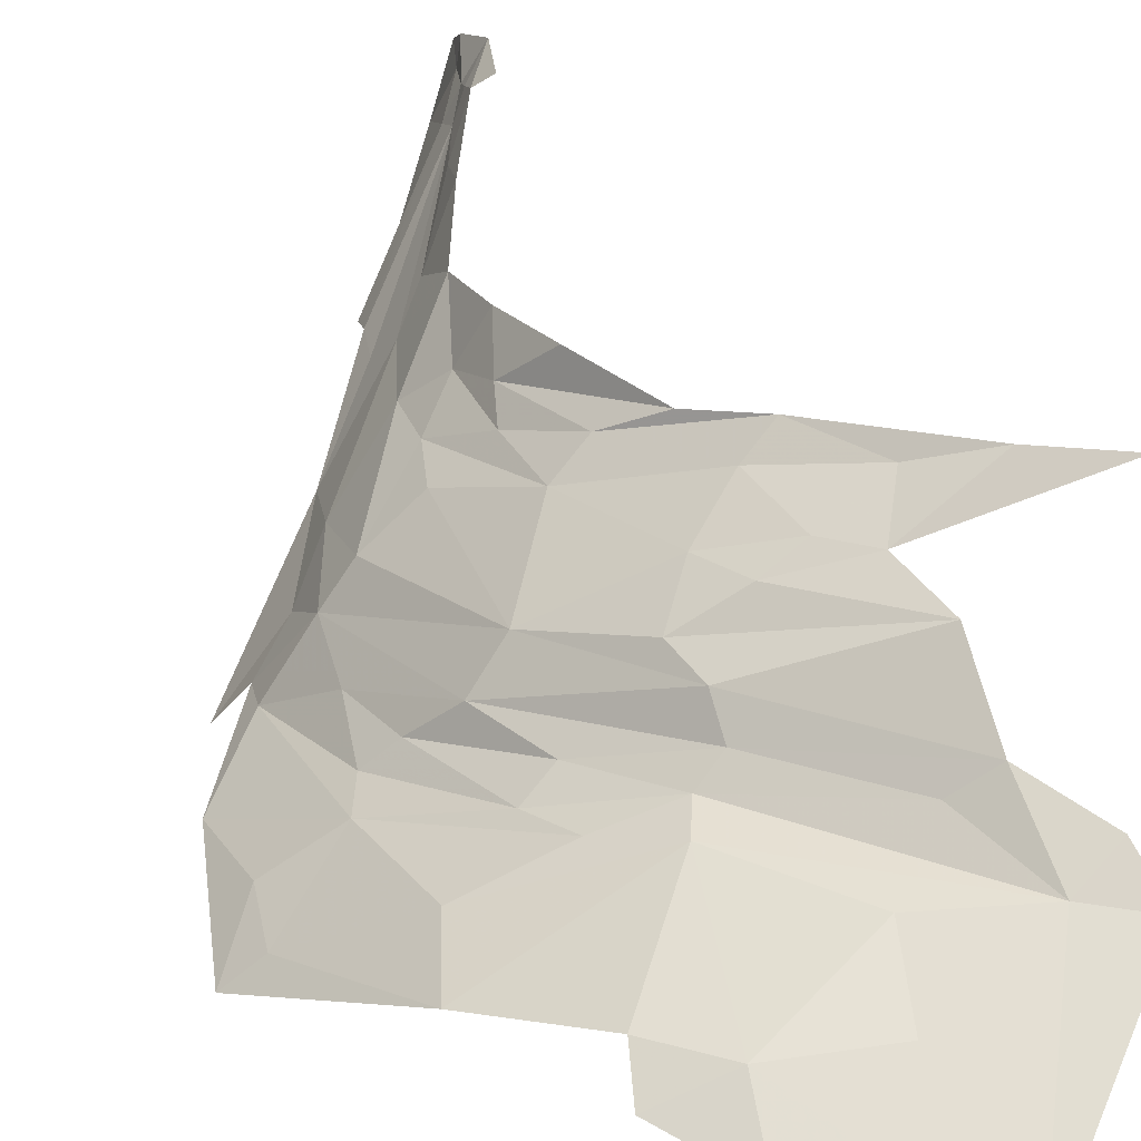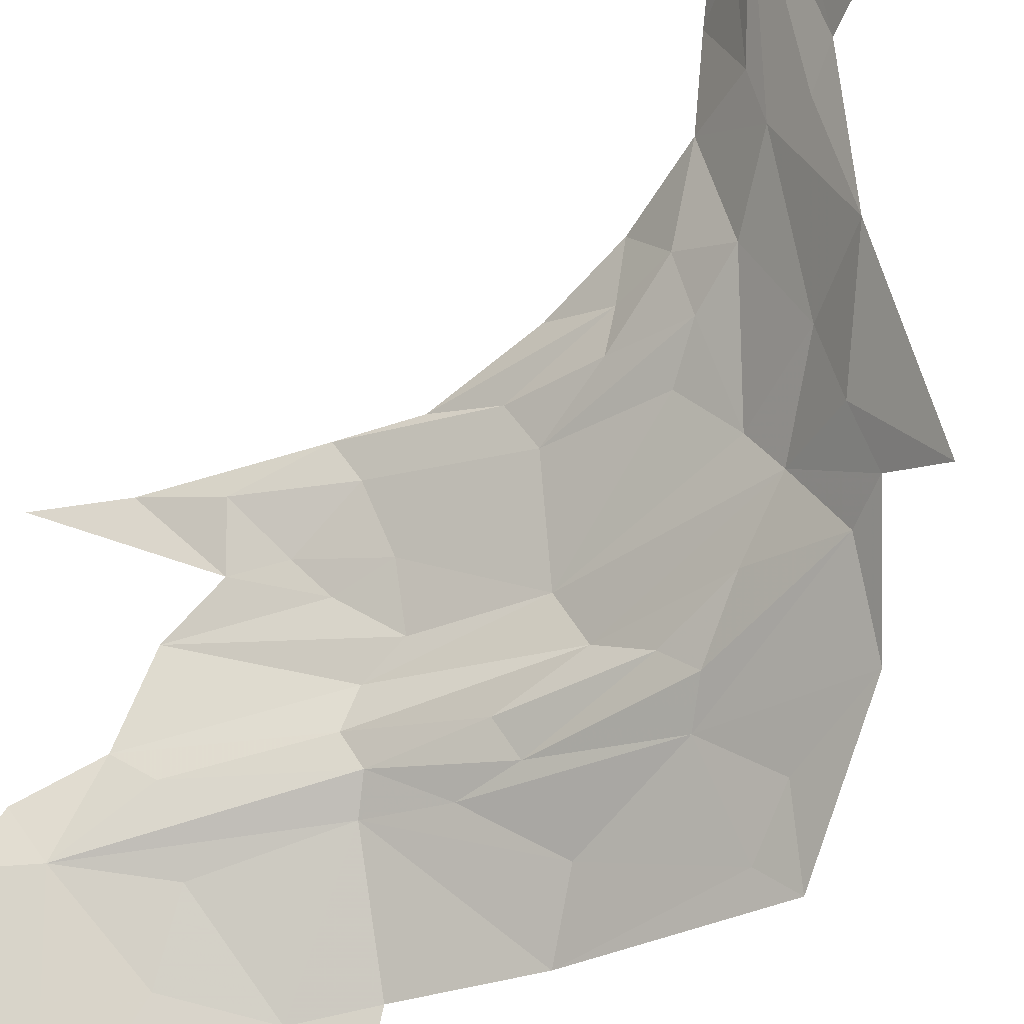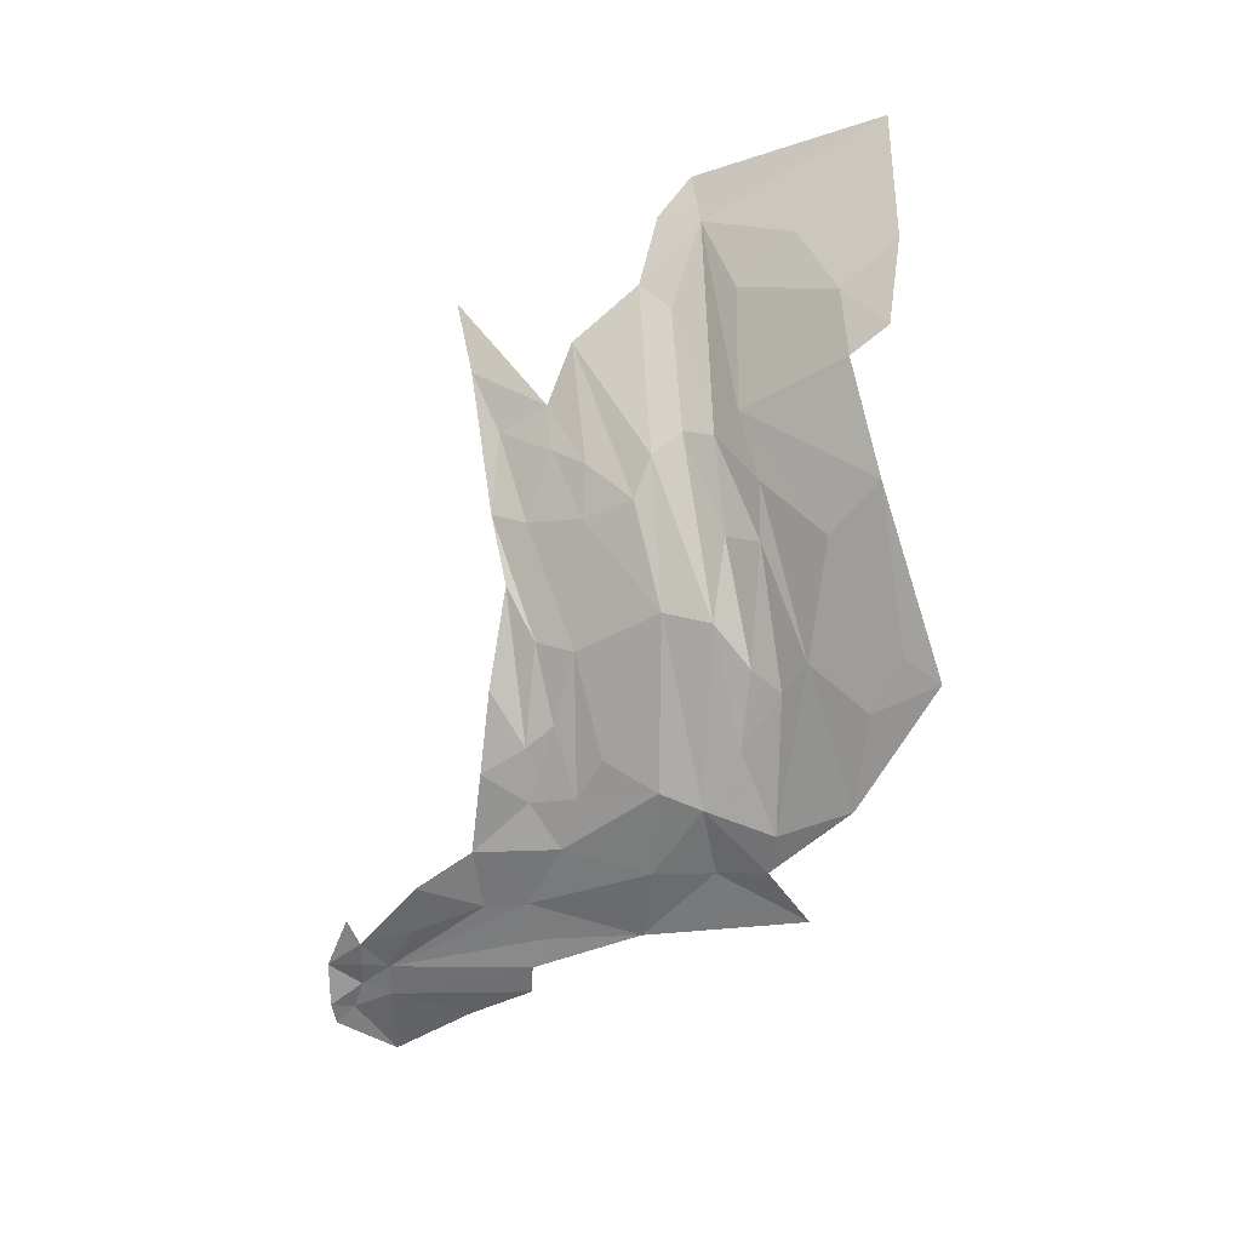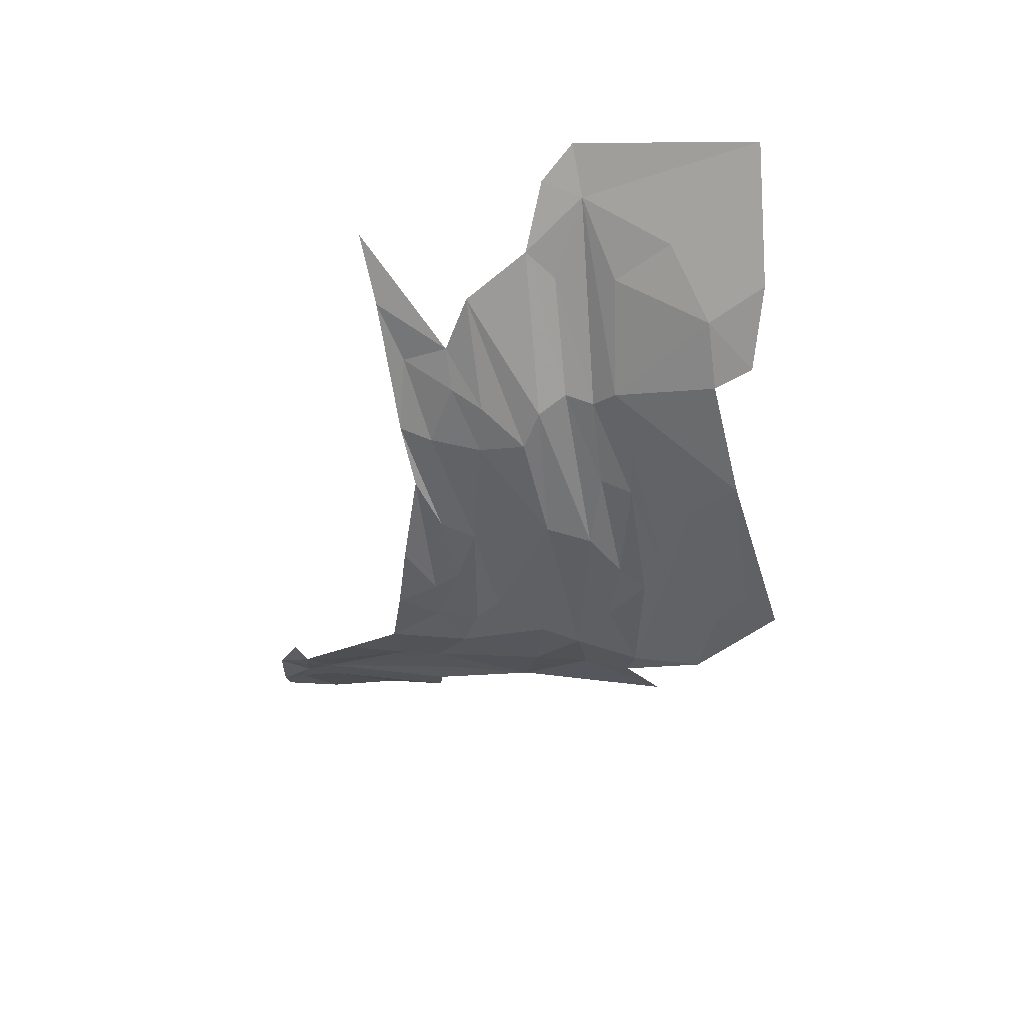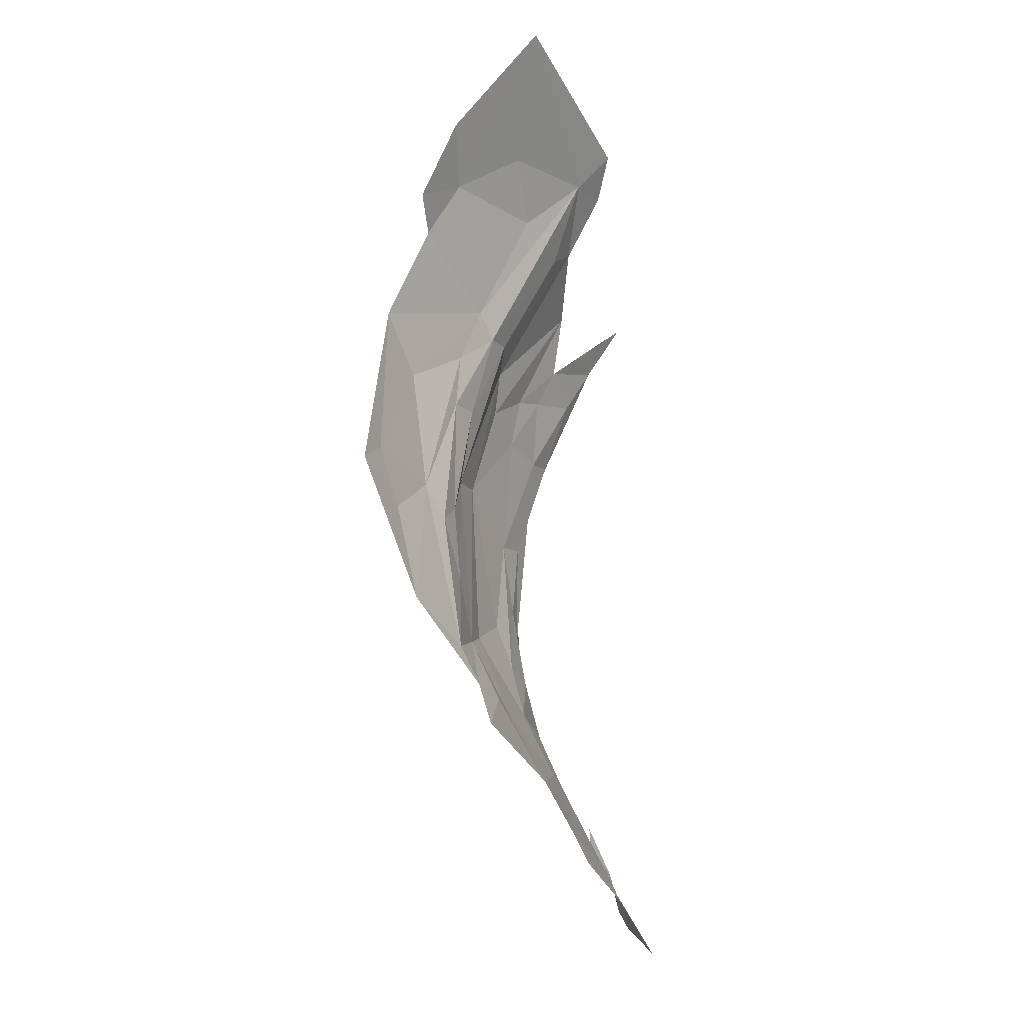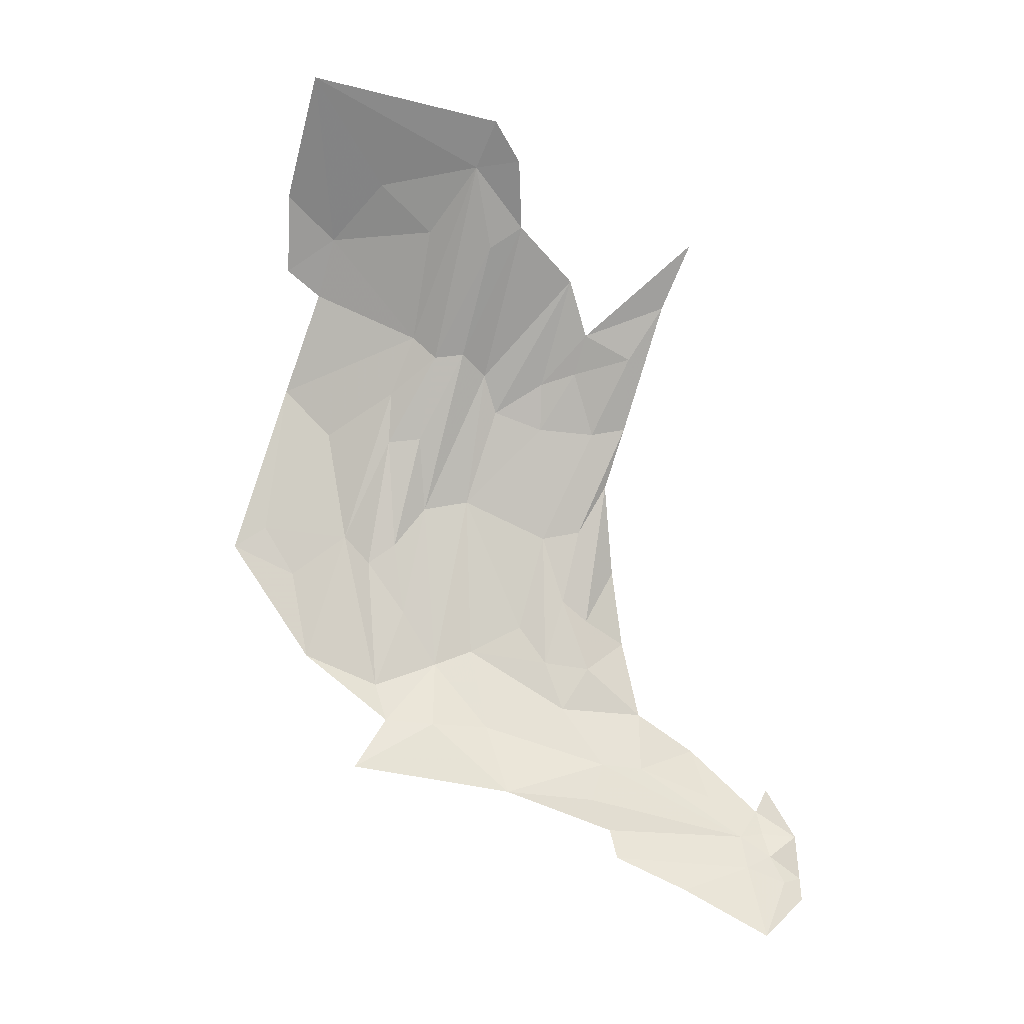
<metadata>
{"format":"obj","ext":"obj","renderer":"f3d","projection":"perspective","resolution":1024,"background":"white","views":[{"elev":17.9,"azim":-37.0,"up":"+Y"},{"elev":-58.6,"azim":132.2,"up":"+Y"},{"elev":7.7,"azim":-108.5,"up":"+Z"},{"elev":43.4,"azim":-111.2,"up":"+Z"},{"elev":-18.8,"azim":-18.5,"up":"+Z"},{"elev":-5.1,"azim":48.0,"up":"+Z"}]}
</metadata>
<code>
v -3.284 6.012 -0.9876
v -3.236 6.007 -1.071
v -3.309 5.903 -1.018
v -3.662 5.447 -0.0307
v -3.694 5.367 0.0452
v -3.557 5.325 0.2319
v -3.558 5.689 -0.5179
v -3.487 5.76 -0.7552
v -3.544 5.688 -0.8007
v -3.343 5.932 -0.9197
v -3.418 5.806 -0.9081
v -3.4 5.854 -0.8335
v -3.417 5.624 -0.0602
v -3.548 5.602 -0.2509
v -3.388 5.565 0.0748
v -3.513 5.64 -0.2455
v -3.602 5.622 -0.532
v -3.588 5.598 -0.4017
v -3.595 5.456 -1.01
v -3.538 5.591 -0.9347
v -3.424 5.674 -1.057
v -3.595 5.526 -0.9269
v -3.543 5.468 0.0552
v -3.091 6 -1.311
v -3.115 6.078 -1.224
v -3.097 6.105 -1.255
v -3.809 5.402 -0.5666
v -3.73 5.49 -0.3903
v -3.699 5.508 -0.585
v -3.434 5.823 -0.7065
v -3.448 5.79 -0.8221
v -3.506 5.688 -0.2816
v -3.304 5.872 -0.2551
v -3.342 5.896 -0.3816
v -3.382 5.851 -0.3915
v -3.628 5.57 -0.6011
v -3.658 5.532 -0.6347
v -3.631 5.558 -0.4067
v -3.576 5.627 -0.8254
v -3.624 5.558 -0.3158
v -3.499 5.547 -0.0285
v -3.58 5.575 -0.2125
v -3.348 5.841 -1.01
v -3.489 5.678 -0.9411
v -3.179 6.032 -1.142
v -3.34 5.806 -1.073
v -3.142 6.07 -1.178
v -3.165 6.076 -1.138
v -3.128 6.125 -1.145
v -3.184 6.081 -1.099
v -3.374 5.663 -0.0239
v -3.352 5.766 -0.1131
v -3.354 5.808 -0.2109
v -3.438 5.771 -0.2975
v -3.792 5.435 -0.3046
v -3.717 5.455 -0.1283
v -3.461 5.798 -0.5869
v -3.388 5.81 -0.2795
v -3.451 5.781 -0.3814
v -3.613 5.58 -0.7277
v -3.627 5.527 -0.8625
v -3.768 5.437 -0.6541
v -3.73 5.444 -0.8082
v -3.155 6.023 -1.196
v -3.288 5.818 -1.175
v -3.311 5.823 -1.127
v -3.195 5.897 -1.231
v -3.412 5.862 -0.7431
v -3.416 5.848 -0.575
v -3.382 5.884 -0.4894
v -3.112 6.117 -1.219
v -3.397 5.917 -0.6512
v -3.383 5.928 -0.7864
v -3.743 5.403 -0.0828
v -3.506 5.716 -0.3491
v -3.245 5.9 -0.1625
v -3.328 5.616 0.0828
v -3.846 5.359 -0.6015
v -3.328 5.56 0.1461
v -3.178 5.905 -0.0539
v -3.179 6.103 -1.06
f 1 2 3
f 4 5 6
f 7 8 9
f 10 11 12
f 13 14 15
f 16 17 18
f 19 20 21
f 19 22 20
f 23 4 6
f 24 25 26
f 27 28 29
f 30 12 31
f 7 17 32
f 33 34 35
f 36 37 38
f 39 20 22
f 28 40 29
f 4 41 42
f 43 11 10
f 44 9 11
f 45 46 43
f 47 48 49
f 2 1 50
f 51 13 15
f 52 53 54
f 55 56 42
f 7 57 8
f 58 33 35
f 58 59 54
f 58 35 59
f 37 60 61
f 29 62 27
f 29 61 63
f 64 65 66
f 64 24 67
f 68 69 70
f 60 39 61
f 17 7 39
f 44 43 21
f 44 11 43
f 71 47 49
f 10 1 3
f 42 40 28
f 18 36 38
f 72 68 70
f 72 73 68
f 32 16 51
f 32 17 16
f 22 61 39
f 22 63 61
f 21 43 46
f 42 14 40
f 42 15 14
f 4 56 74
f 4 42 56
f 7 59 57
f 7 75 59
f 14 18 38
f 14 16 18
f 5 4 74
f 57 30 31
f 35 34 69
f 35 57 59
f 35 69 57
f 76 33 53
f 76 34 33
f 47 45 48
f 64 66 45
f 28 55 42
f 28 27 55
f 51 52 32
f 51 15 77
f 31 11 9
f 31 12 11
f 10 12 73
f 17 36 18
f 17 39 60
f 63 62 29
f 63 78 62
f 15 23 6
f 15 42 41
f 70 69 34
f 50 48 45
f 50 49 48
f 39 9 44
f 39 7 9
f 36 60 37
f 36 17 60
f 71 26 25
f 15 79 77
f 15 6 79
f 32 75 7
f 32 52 75
f 16 13 51
f 16 14 13
f 67 65 64
f 78 27 62
f 78 55 27
f 12 68 73
f 12 30 68
f 38 40 14
f 38 29 40
f 44 20 39
f 44 21 20
f 31 8 57
f 31 9 8
f 75 54 59
f 75 52 54
f 76 53 80
f 43 3 45
f 43 10 3
f 69 30 57
f 69 68 30
f 66 46 45
f 66 21 46
f 53 58 54
f 53 33 58
f 45 2 50
f 45 3 2
f 29 37 61
f 29 38 37
f 50 81 49
f 47 64 45
f 25 24 64
f 47 25 64
f 47 71 25
f 41 23 15
f 41 4 23

</code>
